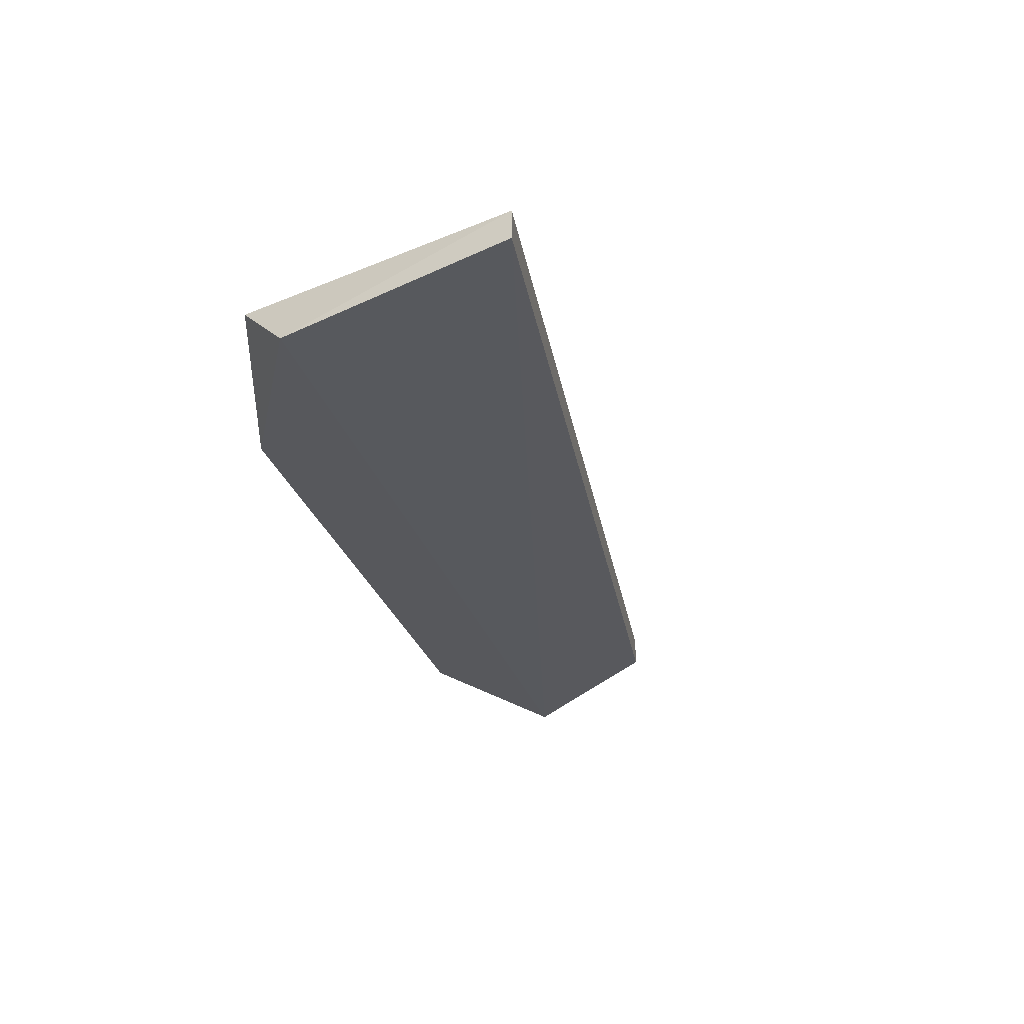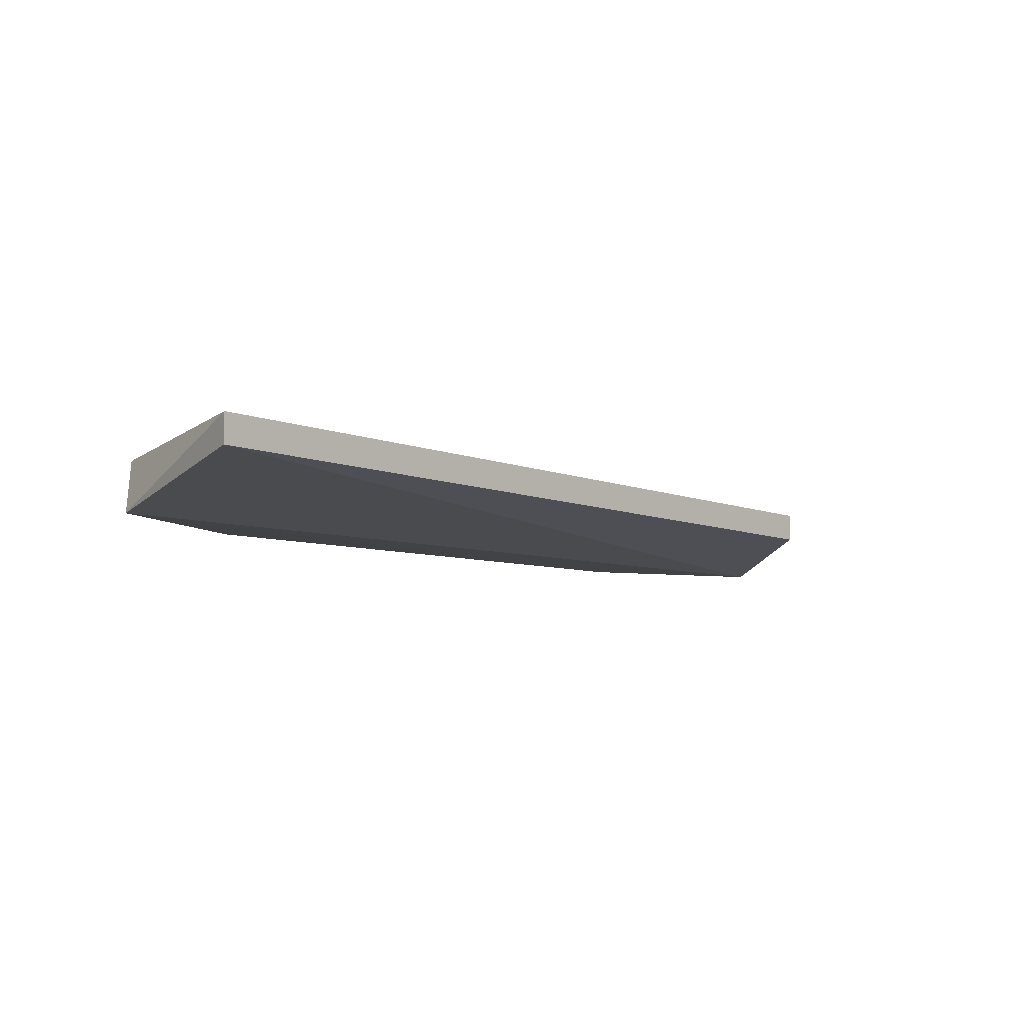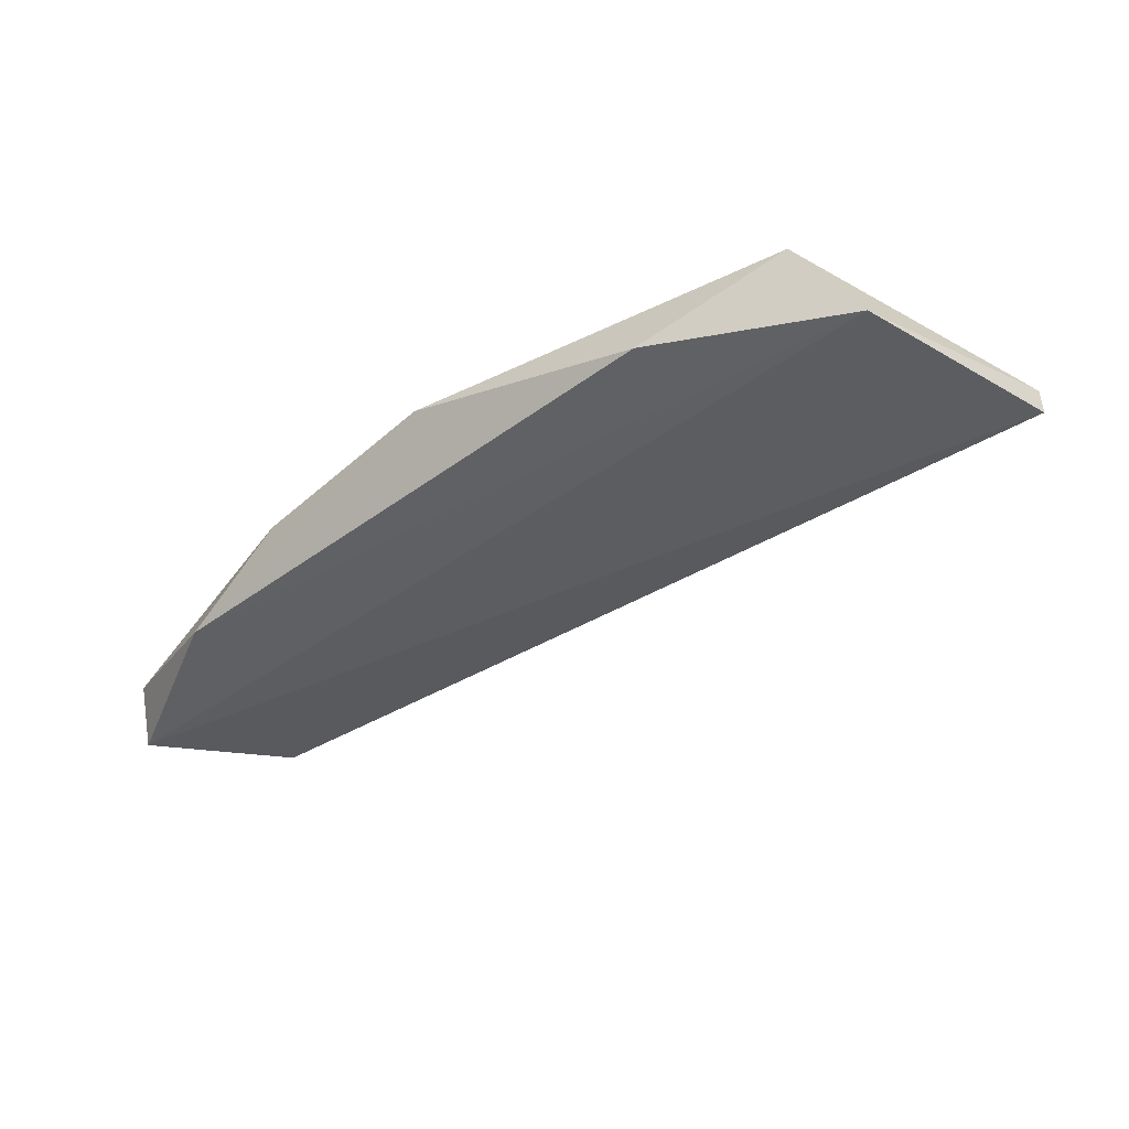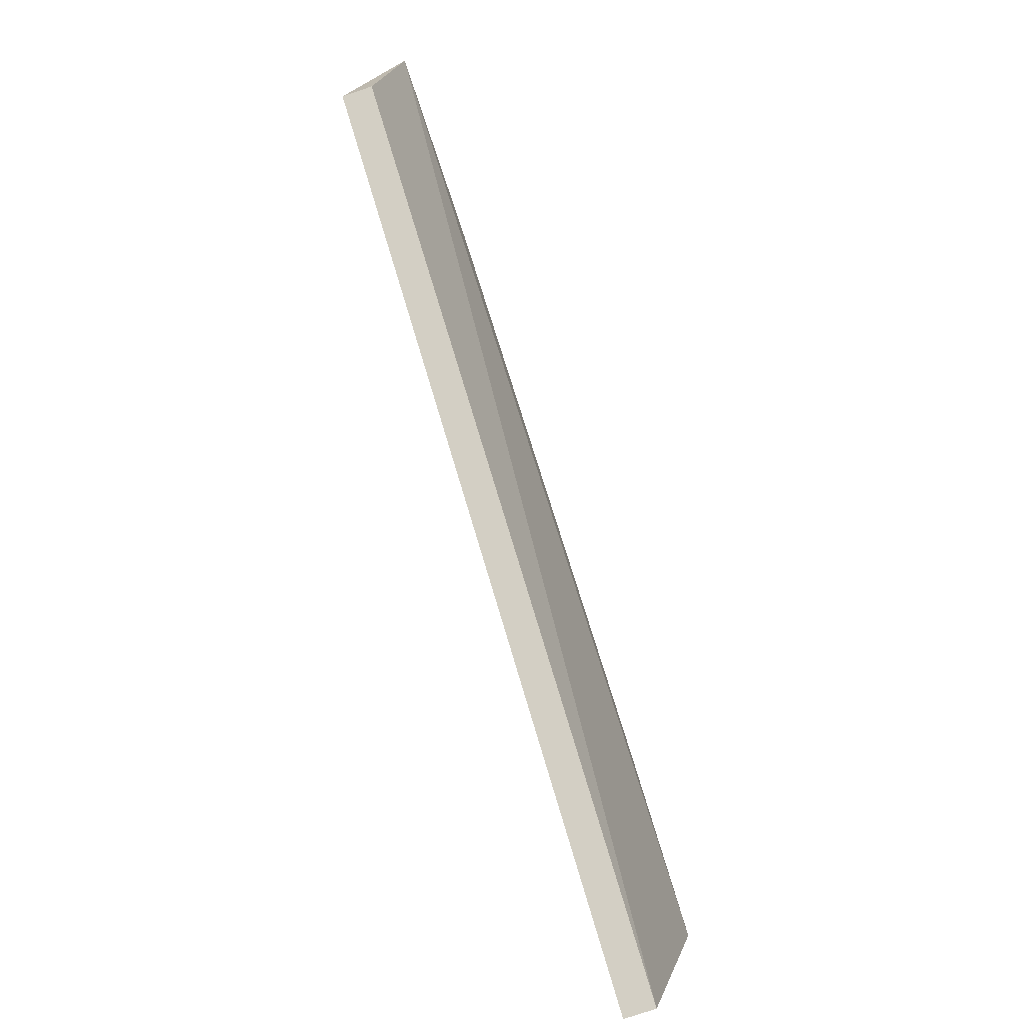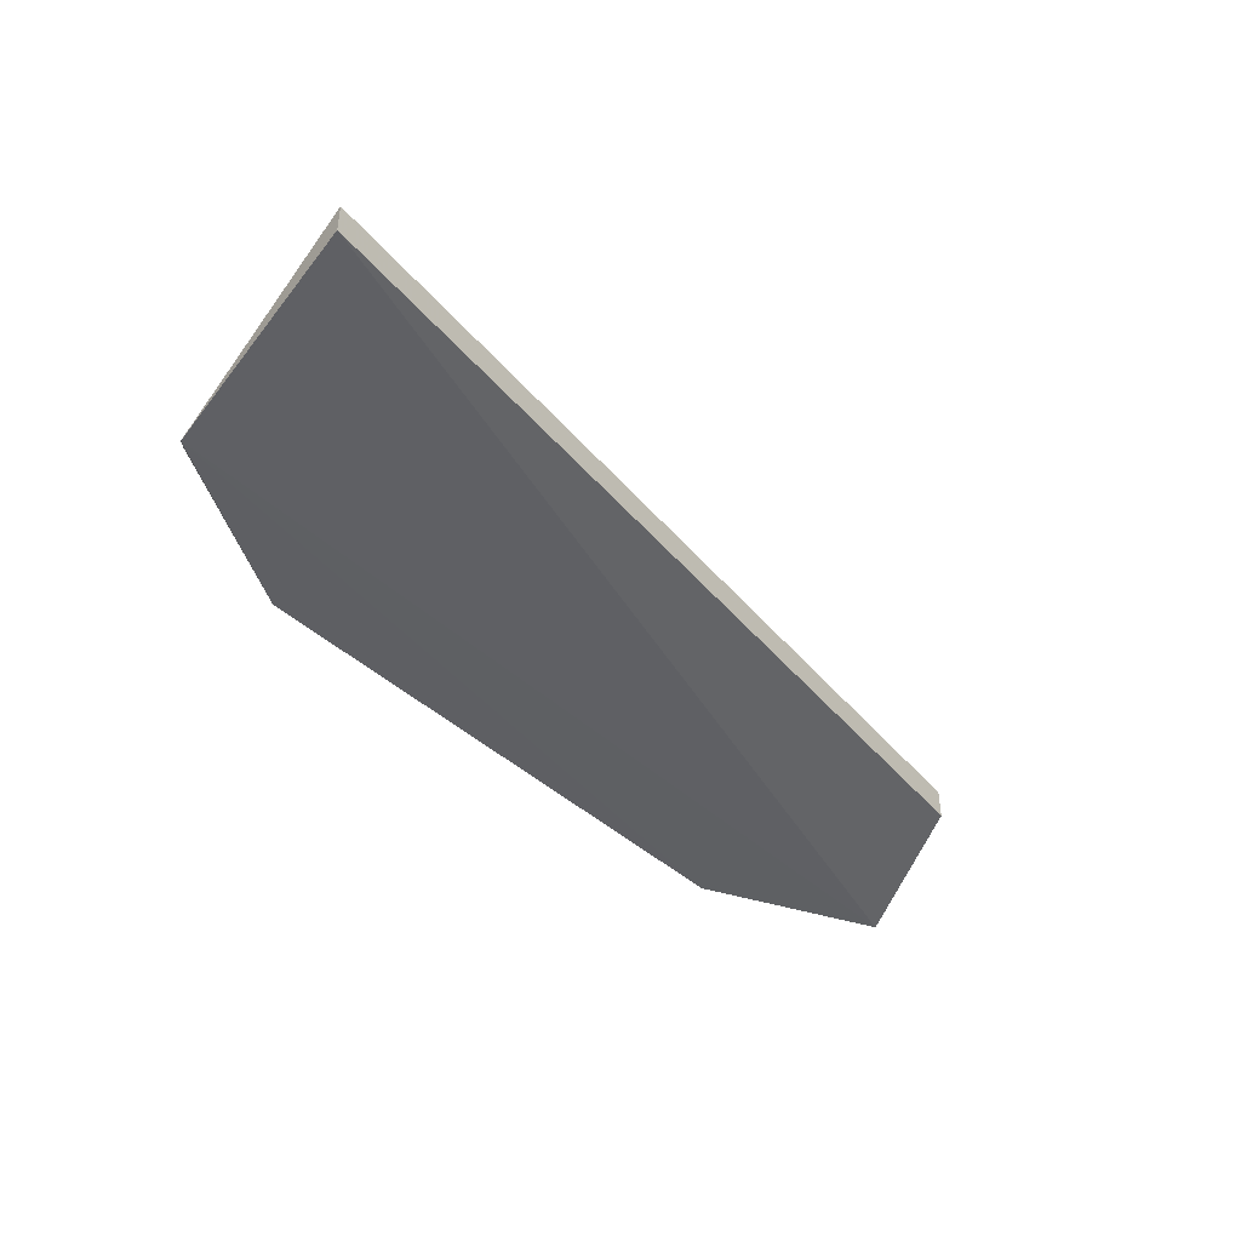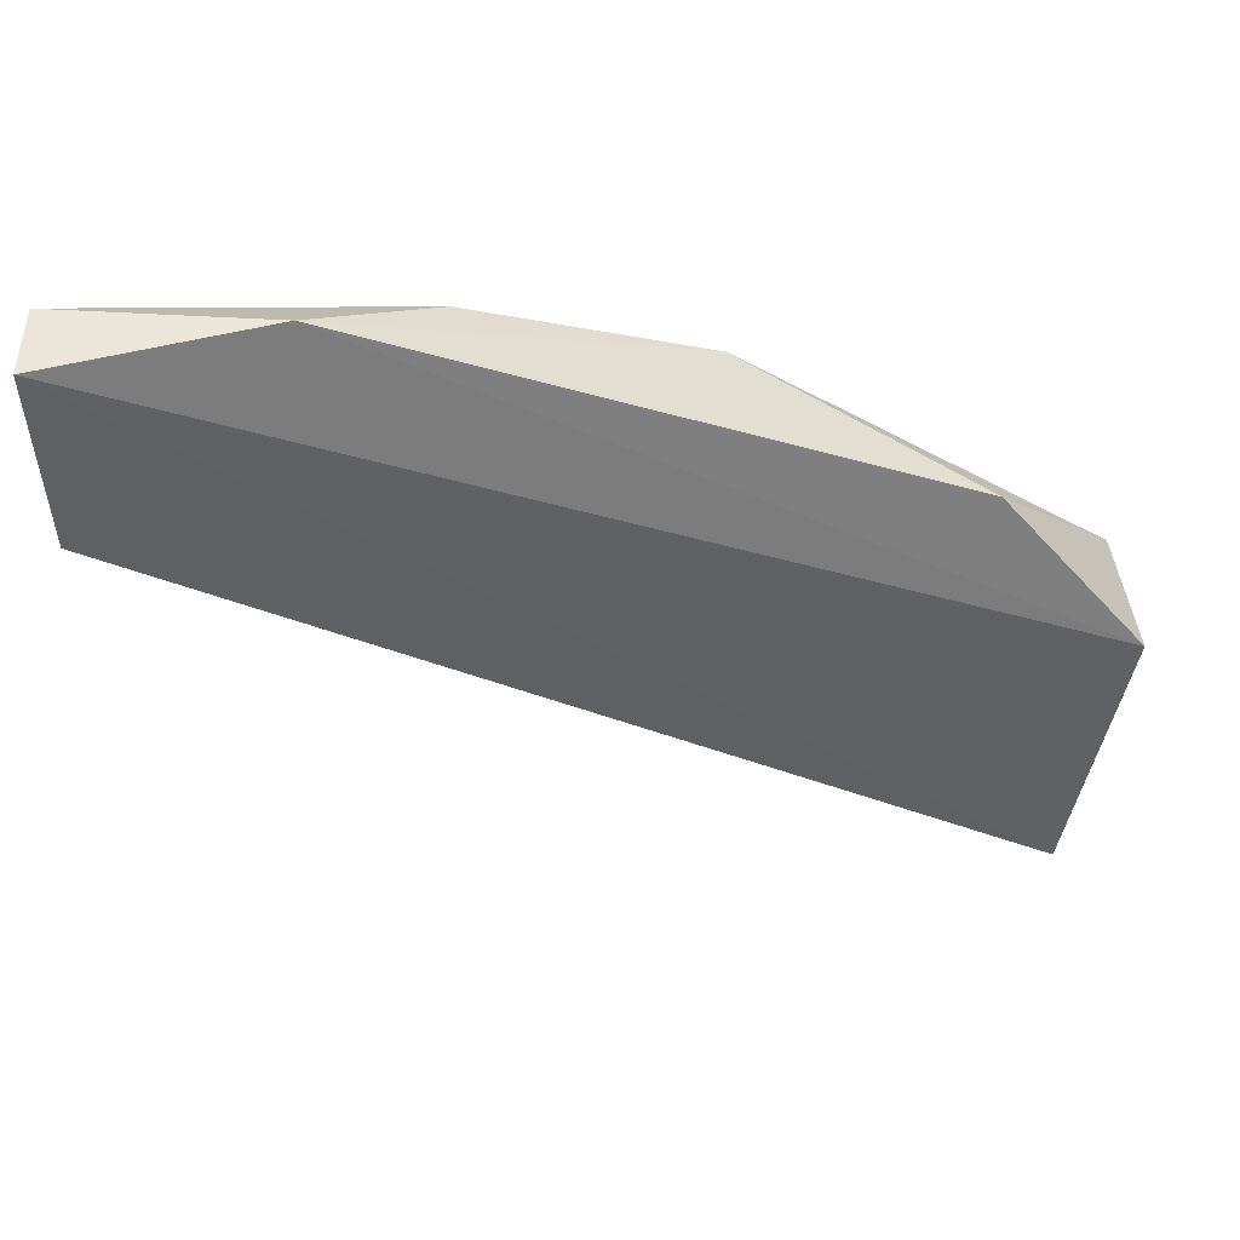
<metadata>
{"format":"obj","ext":"obj","renderer":"f3d","projection":"perspective","resolution":1024,"background":"white","views":[{"elev":-29.0,"azim":127.6,"up":"+Y"},{"elev":-7.9,"azim":158.7,"up":"+Y"},{"elev":-43.7,"azim":62.0,"up":"+Y"},{"elev":-78.2,"azim":-71.3,"up":"+Z"},{"elev":-42.8,"azim":153.9,"up":"+Y"},{"elev":32.6,"azim":-12.6,"up":"+Z"}]}
</metadata>
<code>
v 0.09369 0.1902 0.1376
v 0.09369 0.1959 0.1376
v -0.05962 0.1902 0.2171
v -0.002832 0.1959 0.2455
v 0.09937 0.1959 0.1944
v -0.06255 0.1843 0.2474
v 0.1023 0.1838 0.1817
v -0.05962 0.1959 0.2171
v -0.05962 0.1959 0.2512
v -0.02554 0.1845 0.2512
v 0.07665 0.1845 0.2114
v 0.0369 0.1959 0.2341
f 11 5 12
f 2 1 3
f 2 4 5
f 3 1 6
f 1 2 7
f 2 5 7
f 6 1 7
f 2 3 8
f 4 2 8
f 3 6 8
f 8 6 9
f 4 8 9
f 4 9 10
f 6 7 10
f 9 6 10
f 7 5 11
f 10 7 11
f 10 11 12
f 5 4 12
f 4 10 12

</code>
